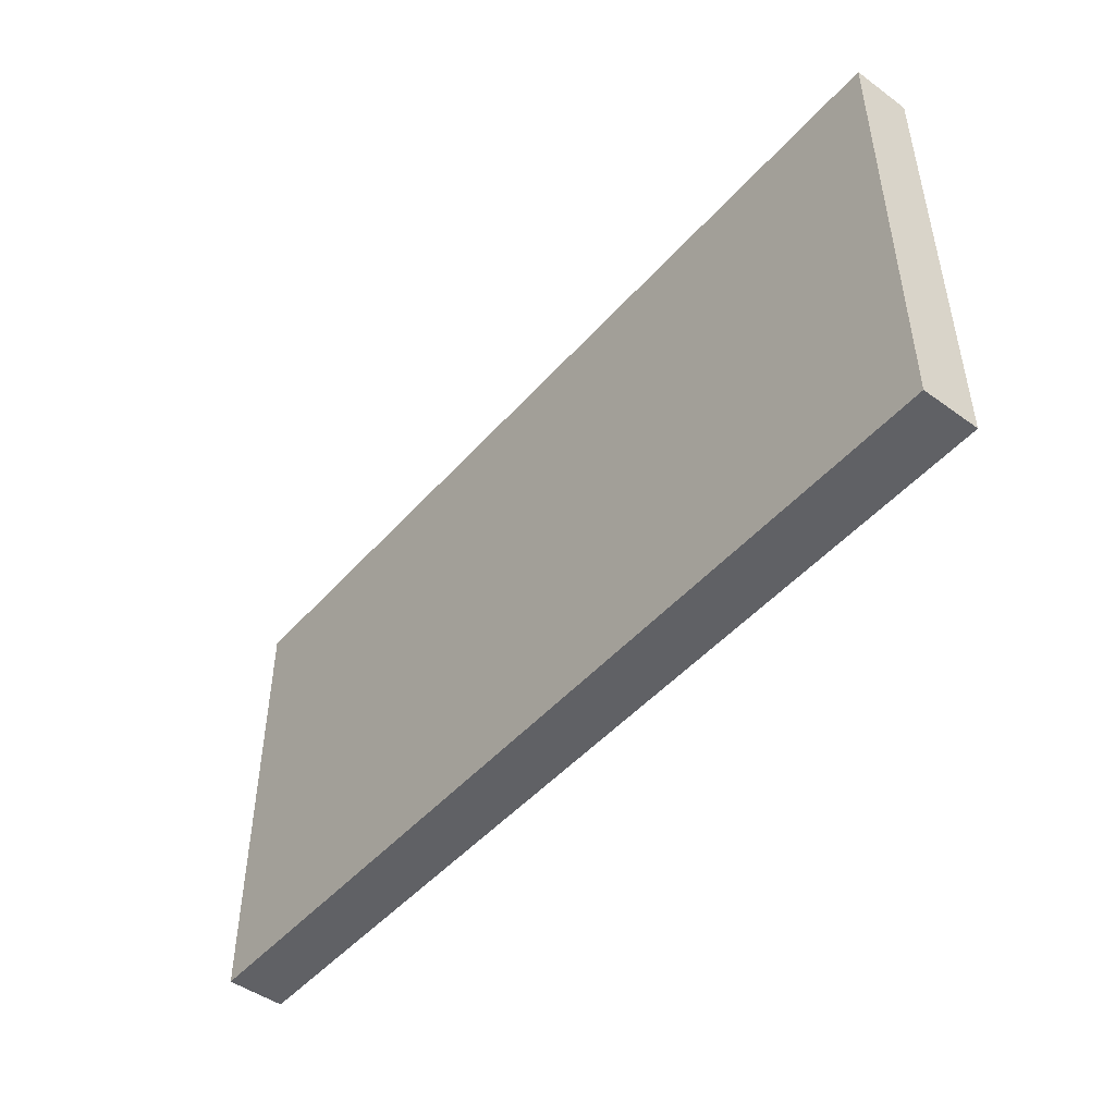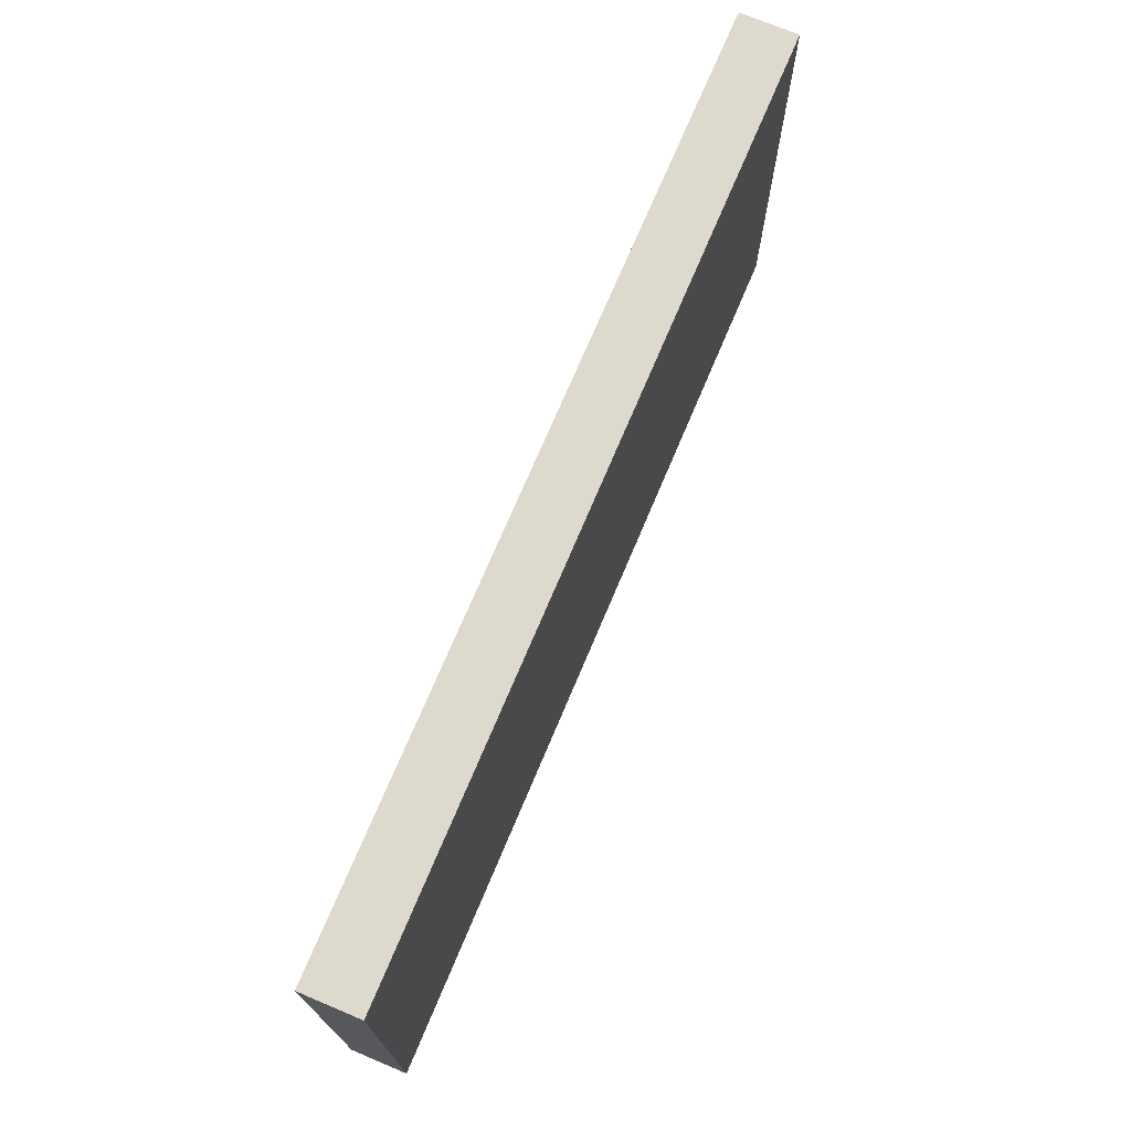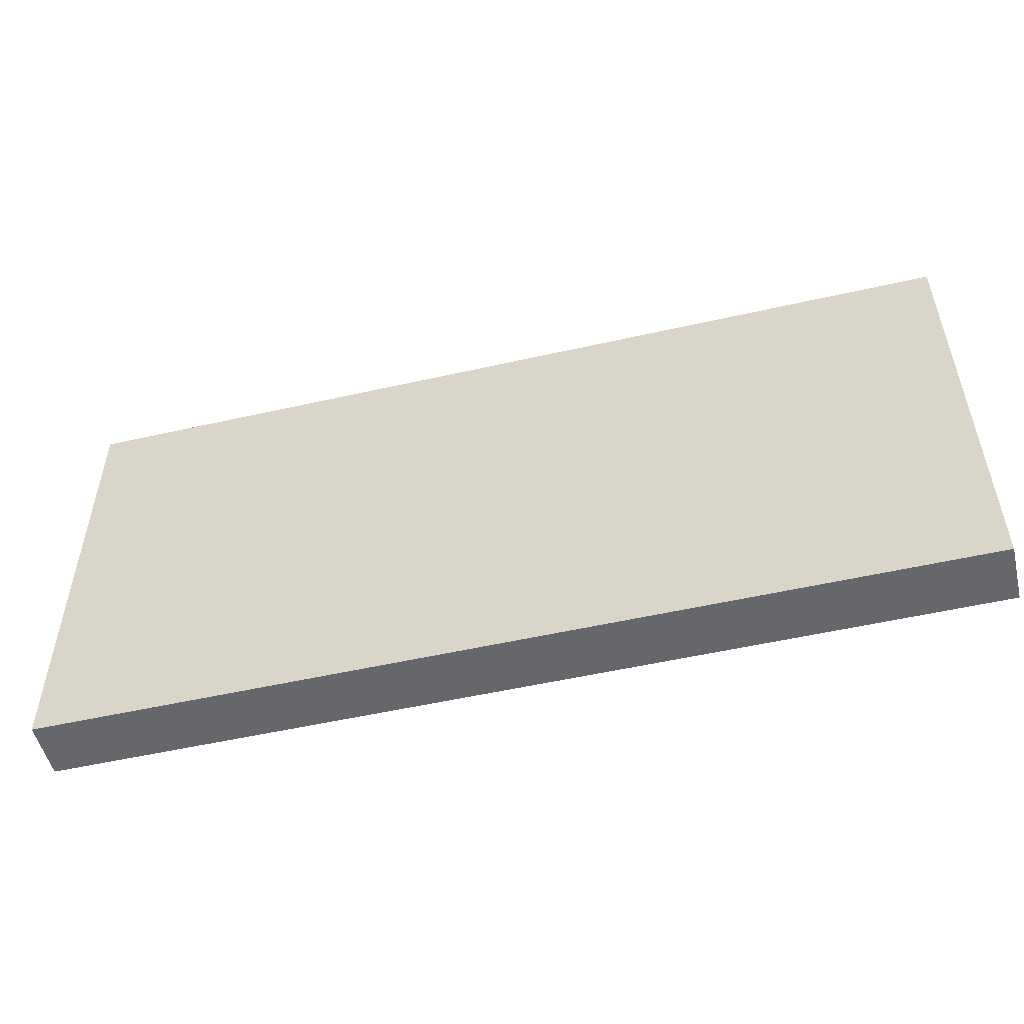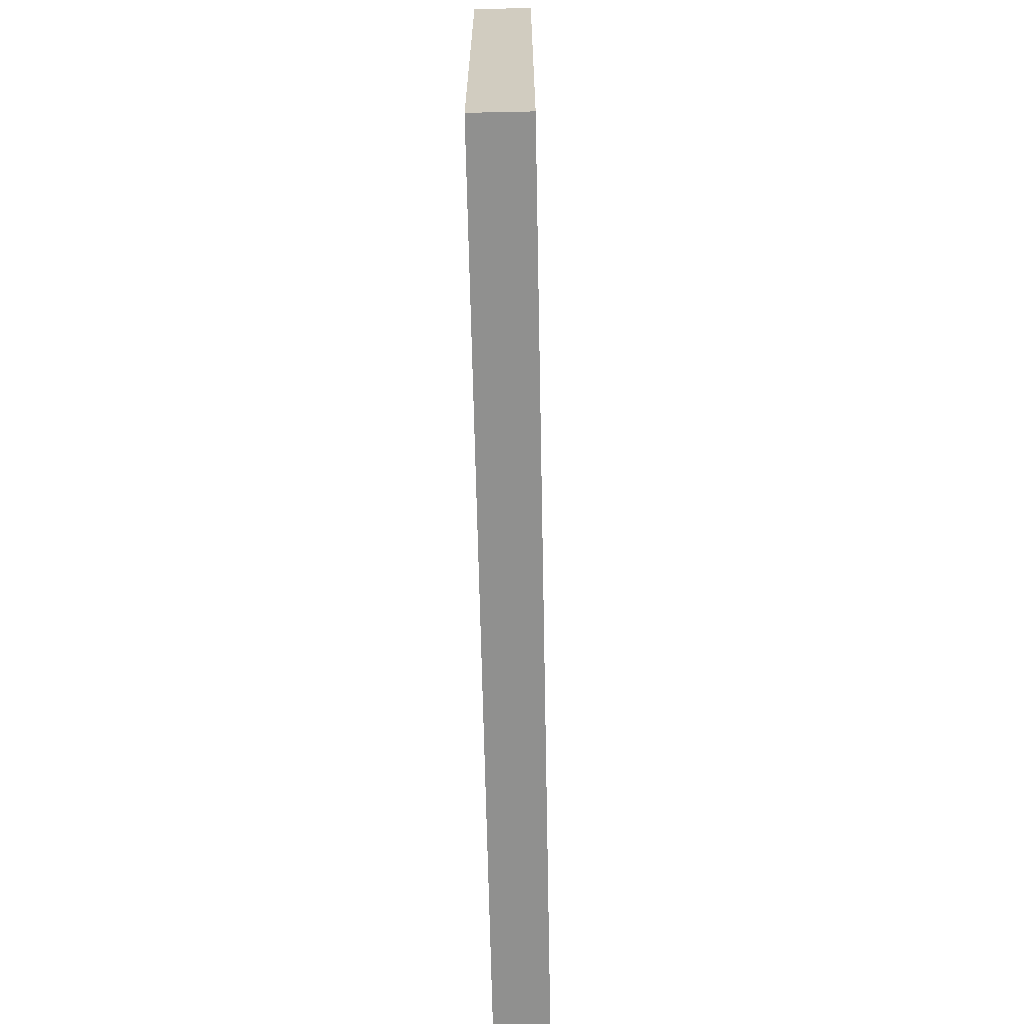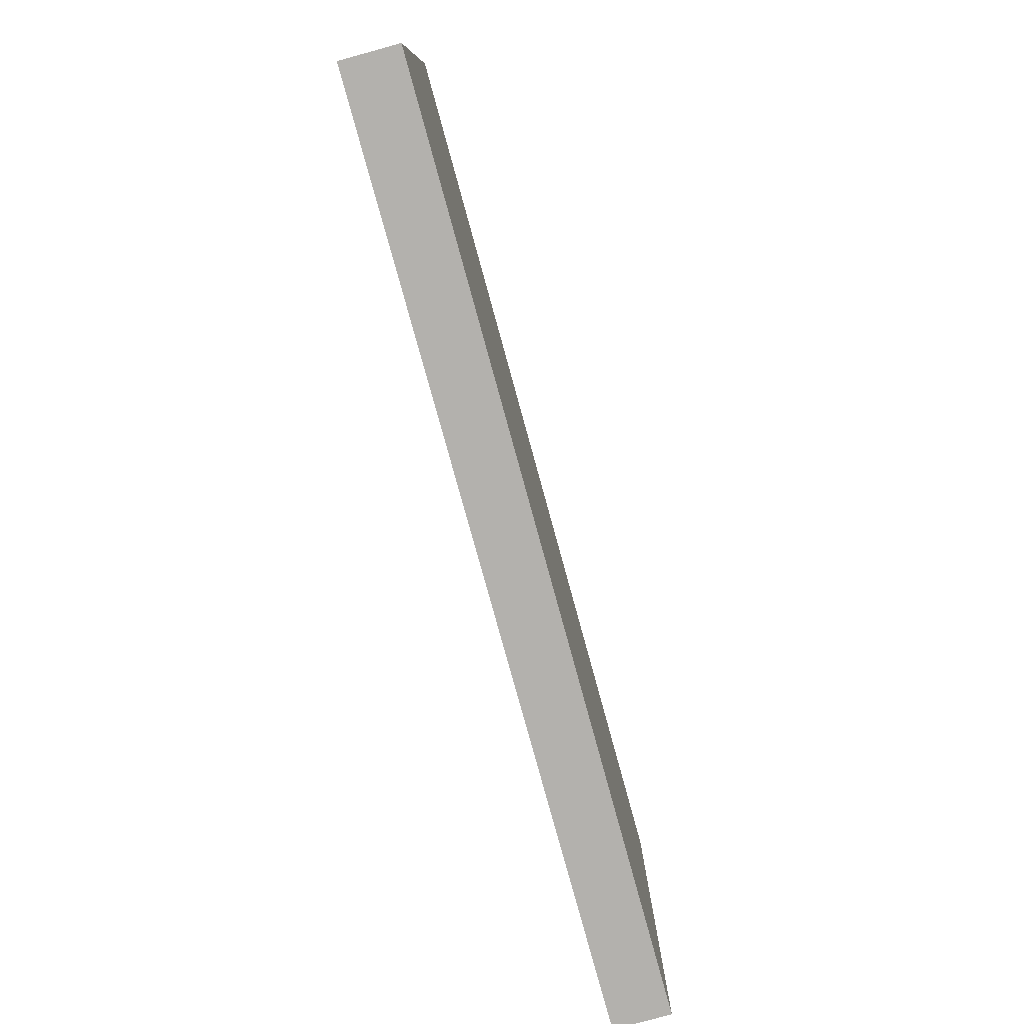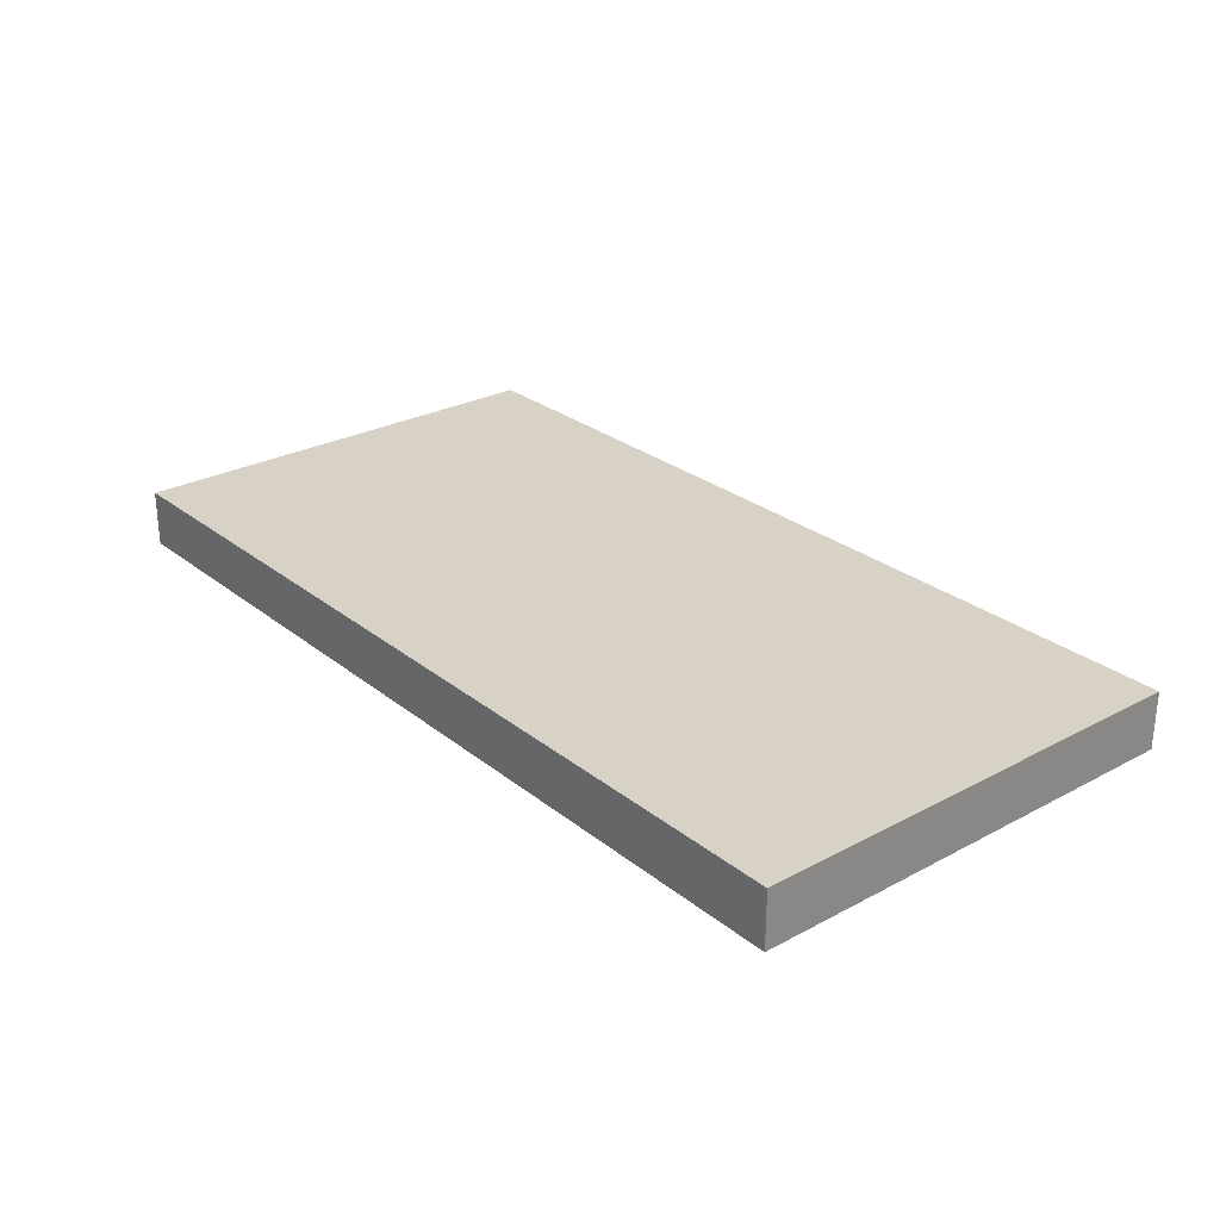
<metadata>
{"format":"obj","ext":"obj","renderer":"f3d","projection":"perspective","resolution":1024,"background":"white","views":[{"elev":-47.7,"azim":-129.1,"up":"+Z"},{"elev":72.0,"azim":112.8,"up":"+Z"},{"elev":-52.2,"azim":13.8,"up":"+Z"},{"elev":-65.5,"azim":-88.8,"up":"+Z"},{"elev":-79.3,"azim":-74.6,"up":"+Z"},{"elev":27.2,"azim":-129.5,"up":"+Y"}]}
</metadata>
<code>
v -0.2805 -2e-06 0.1403
v 0 -2e-06 0.1403
v -0.2805 -2e-06 -0.1403
v 0 -2e-06 -0.1403
v -0.2805 0.03506 -0.1403
v -0.2805 0.03506 0.1403
v 0 0.03506 0.1403
v 0 0.03506 -0.1403
v 0.2805 -2e-06 0.1403
v 0.2805 -2e-06 -0.1403
v 0.2805 0.03506 0.1403
v 0.2805 0.03506 -0.1403
f 12 4 8
f 4 9 2
f 1 5 3
f 10 11 9
f 7 12 8
f 2 11 7
f 5 8 4
f 12 10 4
f 4 3 5
f 2 1 3
f 4 10 9
f 2 3 4
f 1 6 5
f 10 12 11
f 5 6 7
f 7 11 12
f 8 5 7
f 6 1 2
f 2 9 11
f 7 6 2

</code>
